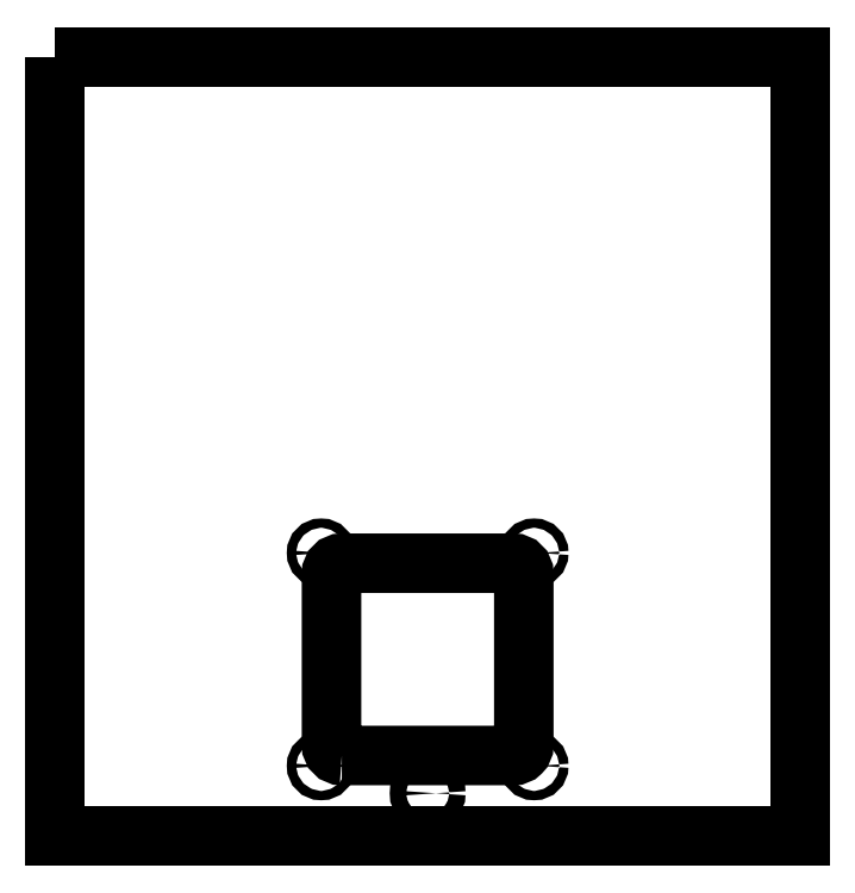
<metadata>
{"format":"dxf","ext":"dxf","renderer":"ezdxf+matplotlib","layout":"modelspace","background":"white","min_lineweight":24,"dpi":150}
</metadata>
<code>
0
SECTION
2
ENTITIES
0
CIRCLE
8
0
10
-2
20
2
30
0
40
2.7
210
-0
220
0
230
1
0
CIRCLE
8
0
10
122
20
2
30
0
40
2.7
210
-0
220
0
230
1
0
CIRCLE
8
0
10
60
20
-138
30
0
40
4.75
210
-0
220
0
230
1
0
CIRCLE
8
0
10
-2
20
-122
30
0
40
2.7
210
-0
220
0
230
1
0
LWPOLYLINE
8
0
90
8
70
1
43
0
10
10
20
-116
42
-0.4142
10
4
20
-110
10
4
20
-10
42
-0.4142
10
10
20
-4
10
110
20
-4
42
-0.4142
10
116
20
-10
10
116
20
-110
42
-0.4142
10
110
20
-116
0
CIRCLE
8
0
10
122
20
-122
30
0
40
2.7
210
-0
220
0
230
1
0
LWPOLYLINE
8
0
90
4
70
1
43
0
10
-157
20
291
10
-157
20
-163
10
277
20
-163
10
277
20
291
0
ENDSEC
0
EOF

</code>
